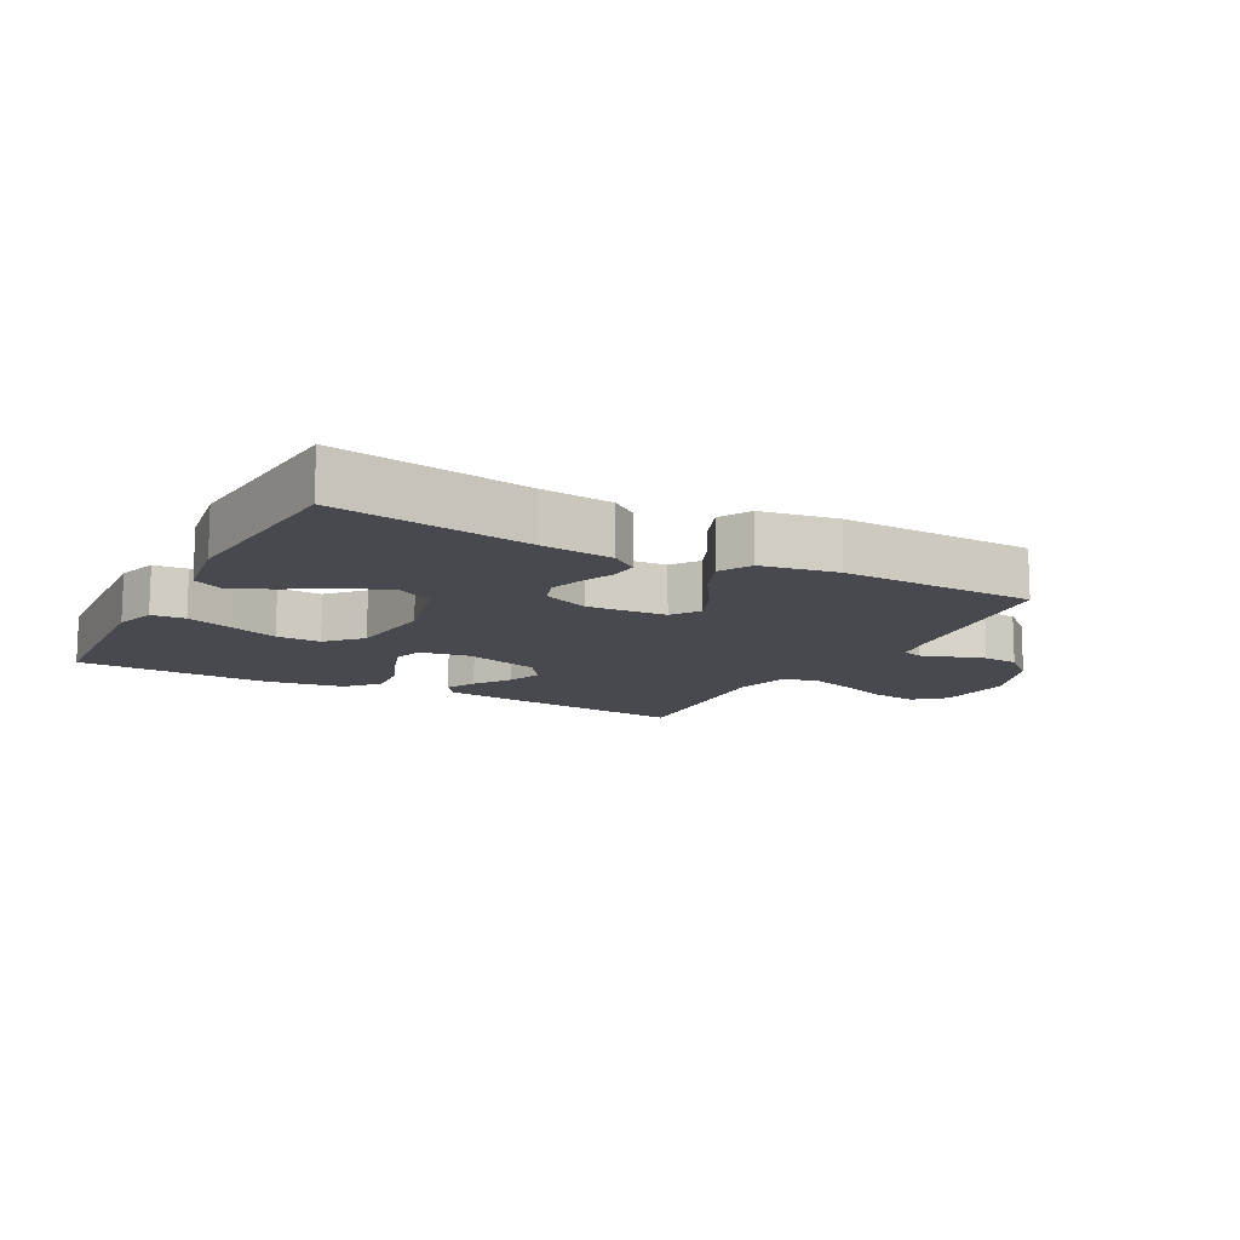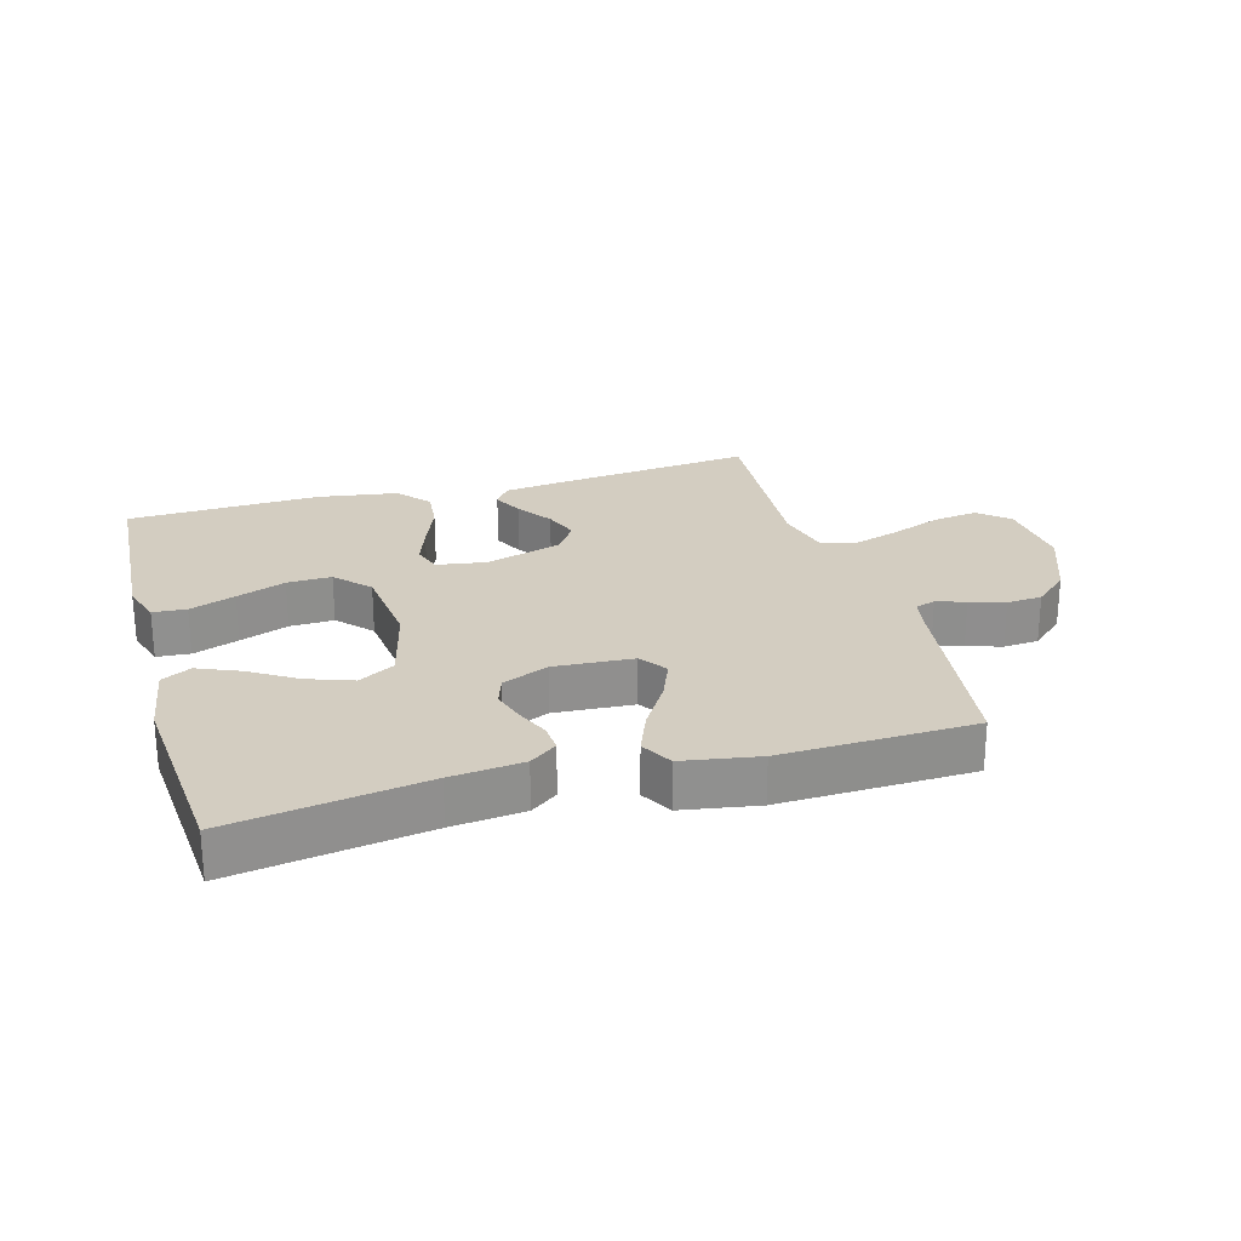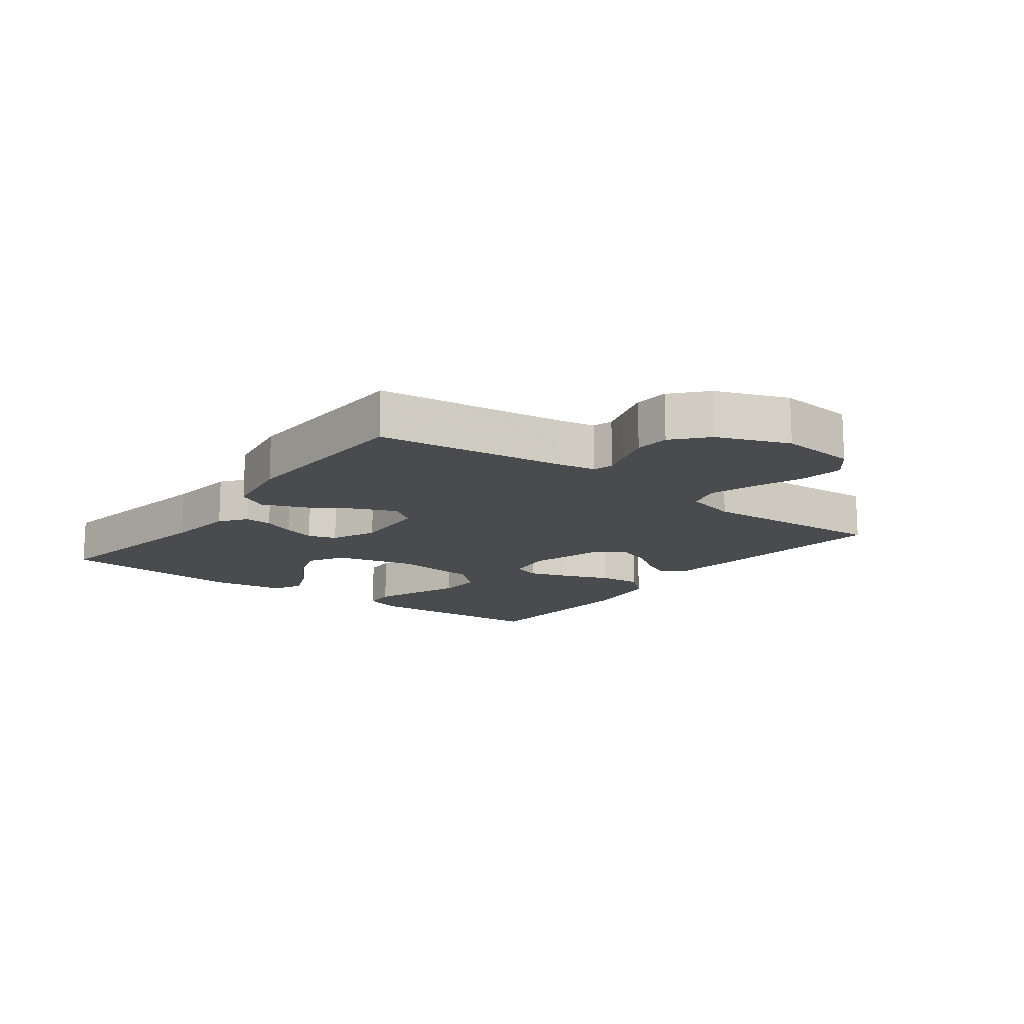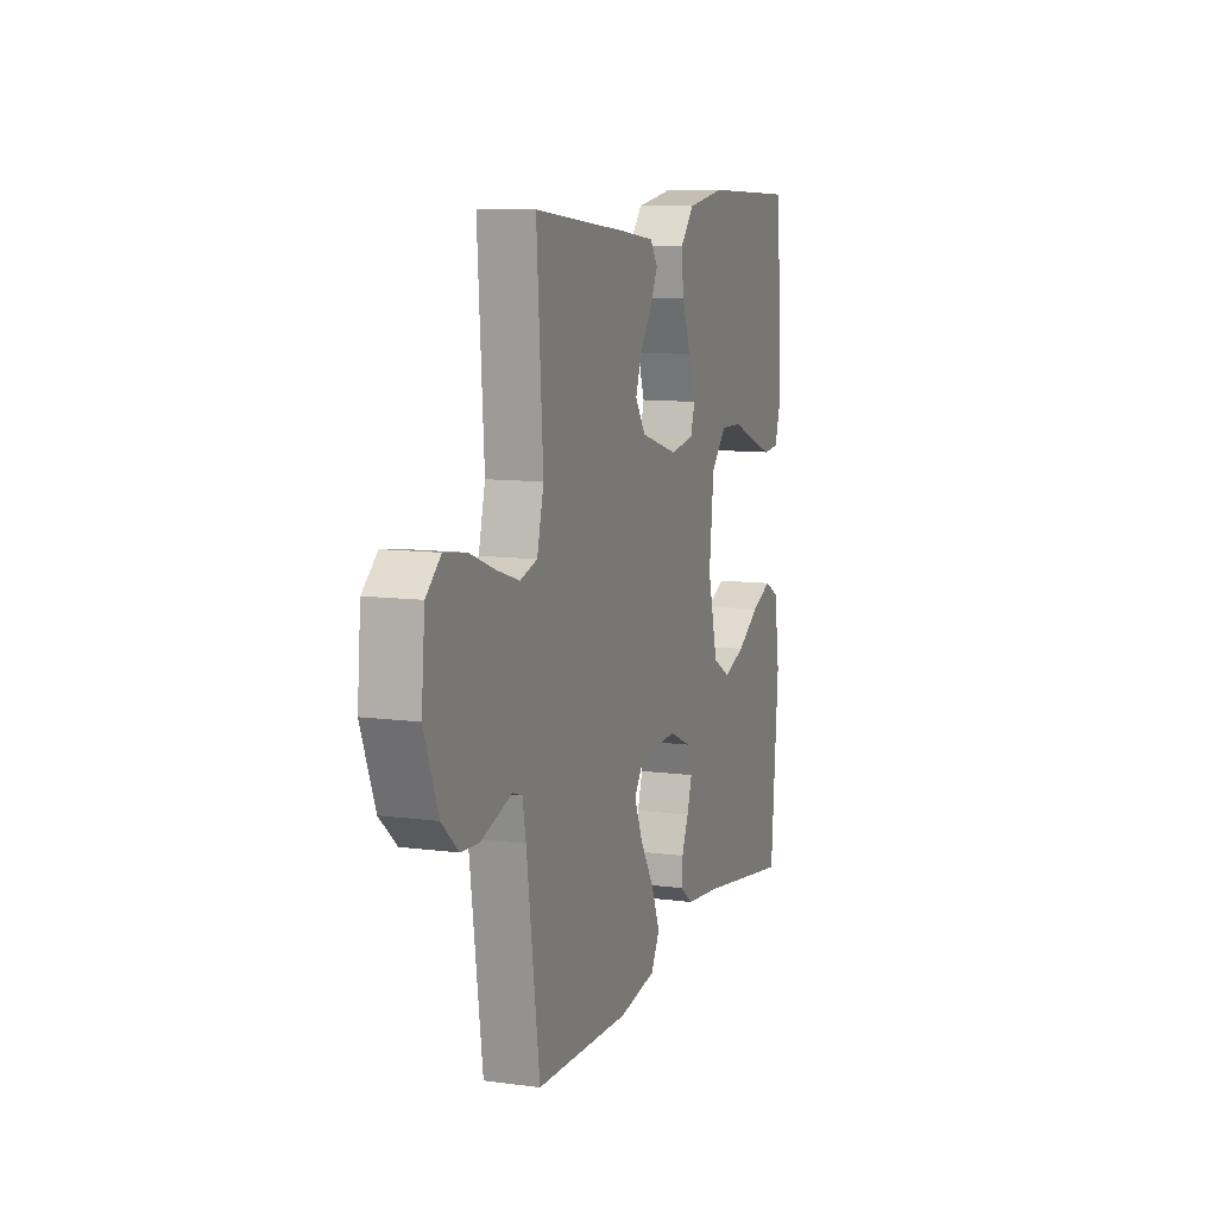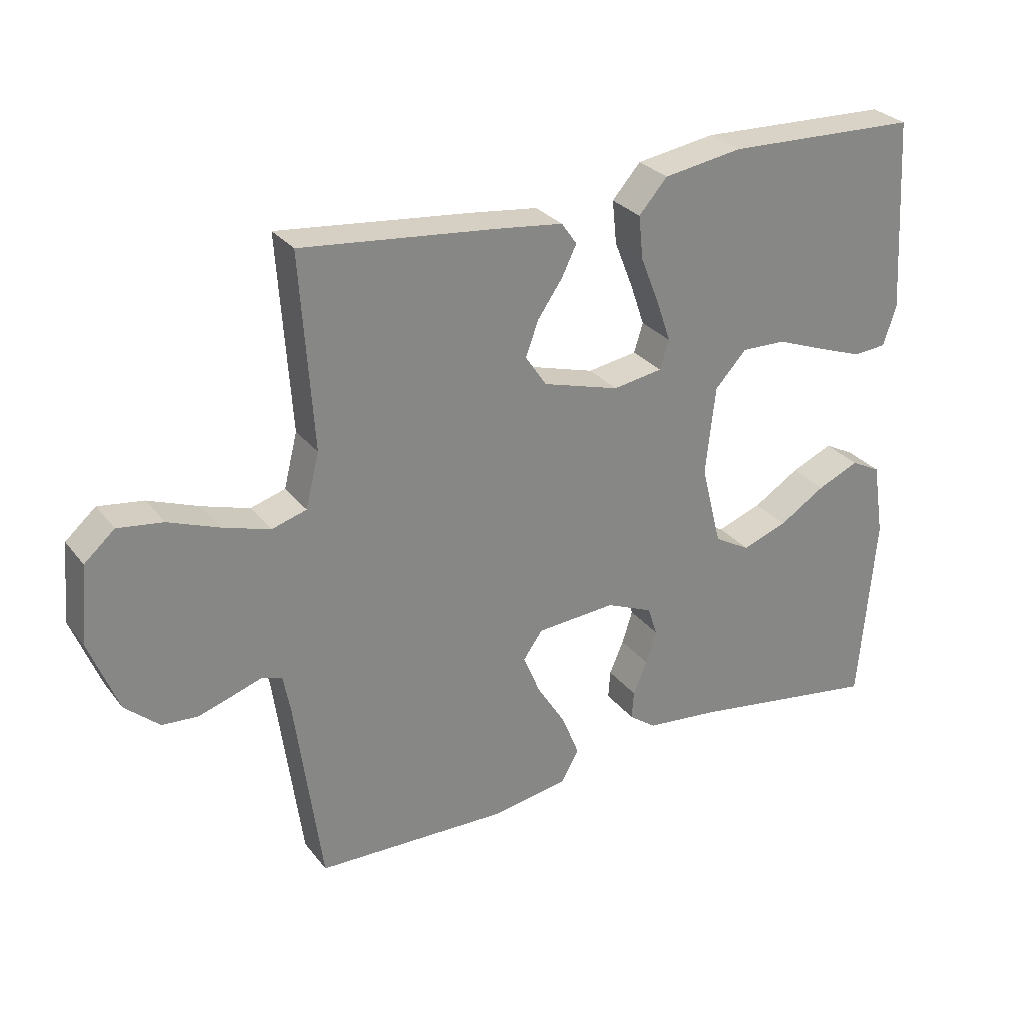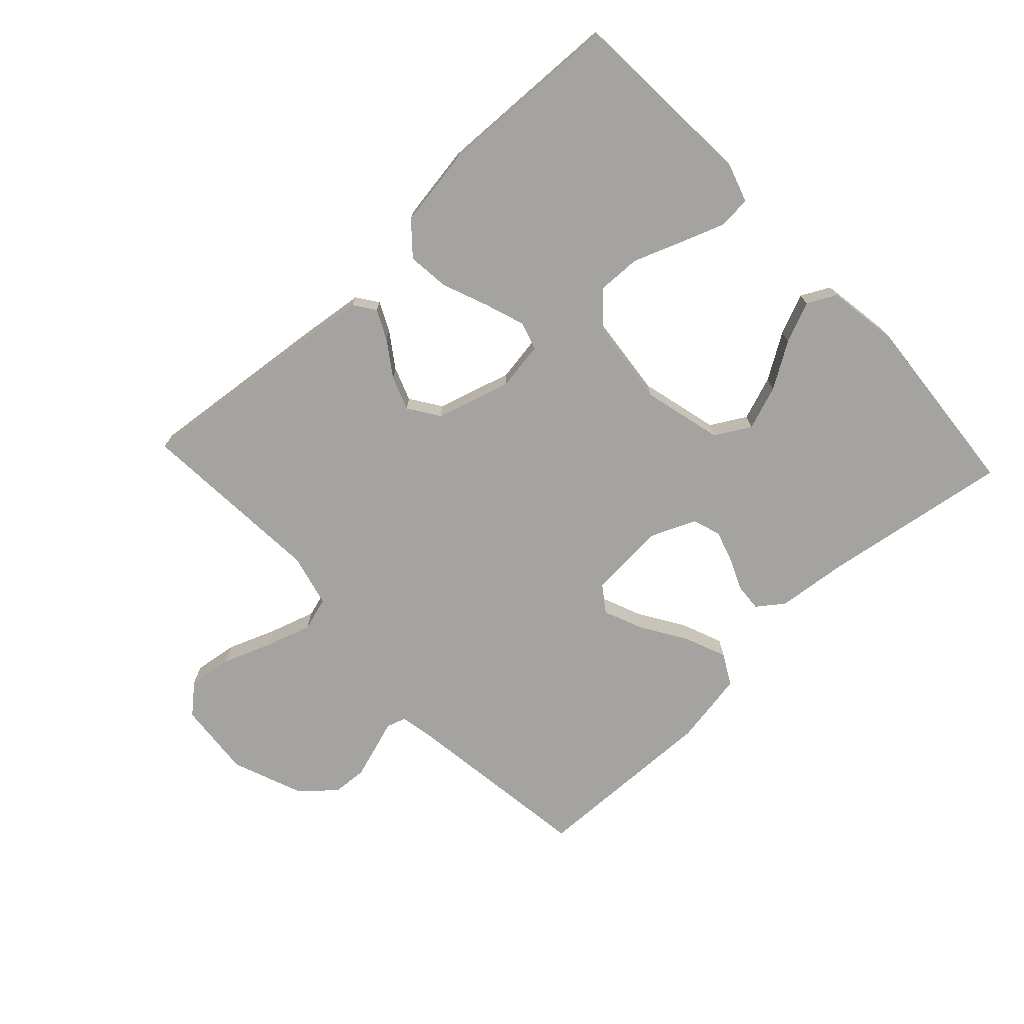
<metadata>
{"format":"obj","ext":"obj","renderer":"f3d","projection":"perspective","resolution":1024,"background":"white","views":[{"elev":-12.6,"azim":151.9,"up":"+Y"},{"elev":24.8,"azim":164.1,"up":"+Y"},{"elev":-14.3,"azim":-127.1,"up":"+Y"},{"elev":9.9,"azim":-71.1,"up":"+Z"},{"elev":28.6,"azim":-30.1,"up":"+Z"},{"elev":-72.9,"azim":43.1,"up":"+Y"}]}
</metadata>
<code>
v 0.5 0.07 0.5
v 0.518 0.07 0.2
v 0.498 0.07 0.137
v 0.446 0.07 0.133
v 0.375 0.07 0.159
v 0.299 0.07 0.188
v 0.23 0.07 0.19
v 0.181 0.07 0.137
v 0.166 0.07 0
v 0.198 0.07 -0.127
v 0.254 0.07 -0.159
v 0.324 0.07 -0.134
v 0.396 0.07 -0.089
v 0.461 0.07 -0.061
v 0.507 0.07 -0.085
v 0.525 0.07 -0.2
v 0.5 0.07 -0.5
v 0.2 0.07 -0.453
v 0.088 0.07 -0.441
v 0.046 0.07 -0.41
v 0.049 0.07 -0.366
v 0.071 0.07 -0.315
v 0.087 0.07 -0.264
v 0.072 0.07 -0.219
v 0 0.07 -0.188
v -0.123 0.07 -0.196
v -0.153 0.07 -0.238
v -0.127 0.07 -0.301
v -0.082 0.07 -0.373
v -0.055 0.07 -0.44
v -0.082 0.07 -0.489
v -0.2 0.07 -0.509
v -0.5 0.07 -0.5
v -0.541 0.07 -0.2
v -0.552 0.07 -0.142
v -0.583 0.07 -0.132
v -0.628 0.07 -0.147
v -0.682 0.07 -0.164
v -0.737 0.07 -0.16
v -0.79 0.07 -0.113
v -0.834 0.07 0
v -0.823 0.07 0.122
v -0.776 0.07 0.163
v -0.706 0.07 0.153
v -0.628 0.07 0.123
v -0.555 0.07 0.1
v -0.501 0.07 0.116
v -0.48 0.07 0.2
v -0.5 0.07 0.5
v -0.2 0.07 0.468
v -0.095 0.07 0.455
v -0.071 0.07 0.421
v -0.094 0.07 0.374
v -0.132 0.07 0.319
v -0.152 0.07 0.265
v -0.119 0.07 0.216
v 0 0.07 0.181
v 0.077 0.07 0.193
v 0.091 0.07 0.238
v 0.069 0.07 0.302
v 0.04 0.07 0.375
v 0.033 0.07 0.442
v 0.077 0.07 0.492
v 0.2 0.07 0.511
v 0.5 0 0.5
v 0.518 0 0.2
v 0.498 0 0.137
v 0.446 0 0.133
v 0.375 0 0.159
v 0.299 0 0.188
v 0.23 0 0.19
v 0.181 0 0.137
v 0.166 0 0
v 0.198 0 -0.127
v 0.254 0 -0.159
v 0.324 0 -0.134
v 0.396 0 -0.089
v 0.461 0 -0.061
v 0.507 0 -0.085
v 0.525 0 -0.2
v 0.5 0 -0.5
v 0.2 0 -0.453
v 0.088 0 -0.441
v 0.046 0 -0.41
v 0.049 0 -0.366
v 0.071 0 -0.315
v 0.087 0 -0.264
v 0.072 0 -0.219
v 0 0 -0.188
v -0.123 0 -0.196
v -0.153 0 -0.238
v -0.127 0 -0.301
v -0.082 0 -0.373
v -0.055 0 -0.44
v -0.082 0 -0.489
v -0.2 0 -0.509
v -0.5 0 -0.5
v -0.541 0 -0.2
v -0.552 0 -0.142
v -0.583 0 -0.132
v -0.628 0 -0.147
v -0.682 0 -0.164
v -0.737 0 -0.16
v -0.79 0 -0.113
v -0.834 0 0
v -0.823 0 0.122
v -0.776 0 0.163
v -0.706 0 0.153
v -0.628 0 0.123
v -0.555 0 0.1
v -0.501 0 0.116
v -0.48 0 0.2
v -0.5 0 0.5
v -0.2 0 0.468
v -0.095 0 0.455
v -0.071 0 0.421
v -0.094 0 0.374
v -0.132 0 0.319
v -0.152 0 0.265
v -0.119 0 0.216
v 0 0 0.181
v 0.077 0 0.193
v 0.091 0 0.238
v 0.069 0 0.302
v 0.04 0 0.375
v 0.033 0 0.442
v 0.077 0 0.492
v 0.2 0 0.511
f 4 5 6
f 3 4 6
f 2 3 6
f 1 2 6
f 64 1 6
f 63 64 6
f 62 63 6
f 61 62 6
f 60 61 6
f 59 60 6 7
f 58 59 7 8
f 57 58 8 9
f 56 57 9 10
f 52 53 54
f 51 52 54
f 50 51 54
f 49 50 54
f 48 49 54
f 47 48 54 55
f 43 44 45
f 42 43 45
f 41 42 45
f 40 41 45
f 39 40 45
f 38 39 45
f 37 38 45
f 36 37 45
f 35 36 45 46
f 34 35 46 47
f 33 34 47
f 32 33 47
f 31 32 47
f 30 31 47
f 29 30 47
f 28 29 47
f 20 21 22
f 19 20 22
f 18 19 22
f 17 18 22
f 16 17 22
f 15 16 22
f 14 15 22
f 13 14 22
f 12 13 22
f 11 12 22 23
f 10 11 23 24
f 47 55 56
f 10 24 25
f 56 10 25
f 47 56 25
f 27 28 47
f 26 27 47
f 25 26 47
f 70 69 68
f 70 68 67
f 70 67 66
f 70 66 65
f 70 65 128
f 70 128 127
f 70 127 126
f 70 126 125
f 70 125 124
f 71 70 124 123
f 72 71 123 122
f 73 72 122 121
f 74 73 121 120
f 118 117 116
f 118 116 115
f 118 115 114
f 118 114 113
f 118 113 112
f 119 118 112 111
f 109 108 107
f 109 107 106
f 109 106 105
f 109 105 104
f 109 104 103
f 109 103 102
f 109 102 101
f 109 101 100
f 110 109 100 99
f 111 110 99 98
f 111 98 97
f 111 97 96
f 111 96 95
f 111 95 94
f 111 94 93
f 111 93 92
f 86 85 84
f 86 84 83
f 86 83 82
f 86 82 81
f 86 81 80
f 86 80 79
f 86 79 78
f 86 78 77
f 86 77 76
f 87 86 76 75
f 88 87 75 74
f 120 119 111
f 89 88 74
f 89 74 120
f 89 120 111
f 111 92 91
f 111 91 90
f 111 90 89
f 1 65 66 2
f 2 66 67 3
f 3 67 68 4
f 4 68 69 5
f 5 69 70 6
f 6 70 71 7
f 7 71 72 8
f 8 72 73 9
f 9 73 74 10
f 10 74 75 11
f 11 75 76 12
f 12 76 77 13
f 13 77 78 14
f 14 78 79 15
f 15 79 80 16
f 16 80 81 17
f 17 81 82 18
f 18 82 83 19
f 19 83 84 20
f 20 84 85 21
f 21 85 86 22
f 22 86 87 23
f 23 87 88 24
f 24 88 89 25
f 25 89 90 26
f 26 90 91 27
f 27 91 92 28
f 28 92 93 29
f 29 93 94 30
f 30 94 95 31
f 31 95 96 32
f 32 96 97 33
f 33 97 98 34
f 34 98 99 35
f 35 99 100 36
f 36 100 101 37
f 37 101 102 38
f 38 102 103 39
f 39 103 104 40
f 40 104 105 41
f 41 105 106 42
f 42 106 107 43
f 43 107 108 44
f 44 108 109 45
f 45 109 110 46
f 46 110 111 47
f 47 111 112 48
f 48 112 113 49
f 49 113 114 50
f 50 114 115 51
f 51 115 116 52
f 52 116 117 53
f 53 117 118 54
f 54 118 119 55
f 55 119 120 56
f 56 120 121 57
f 57 121 122 58
f 58 122 123 59
f 59 123 124 60
f 60 124 125 61
f 61 125 126 62
f 62 126 127 63
f 63 127 128 64
f 64 128 65 1

</code>
